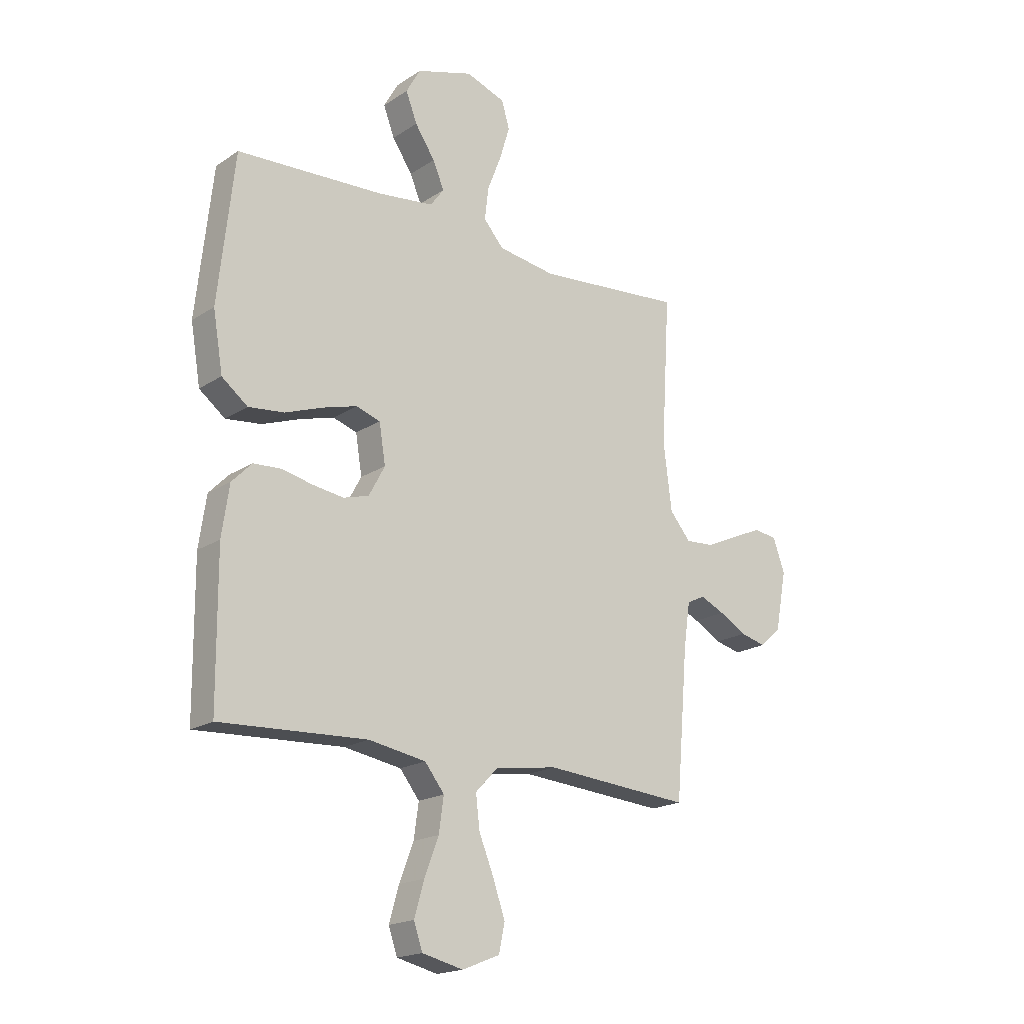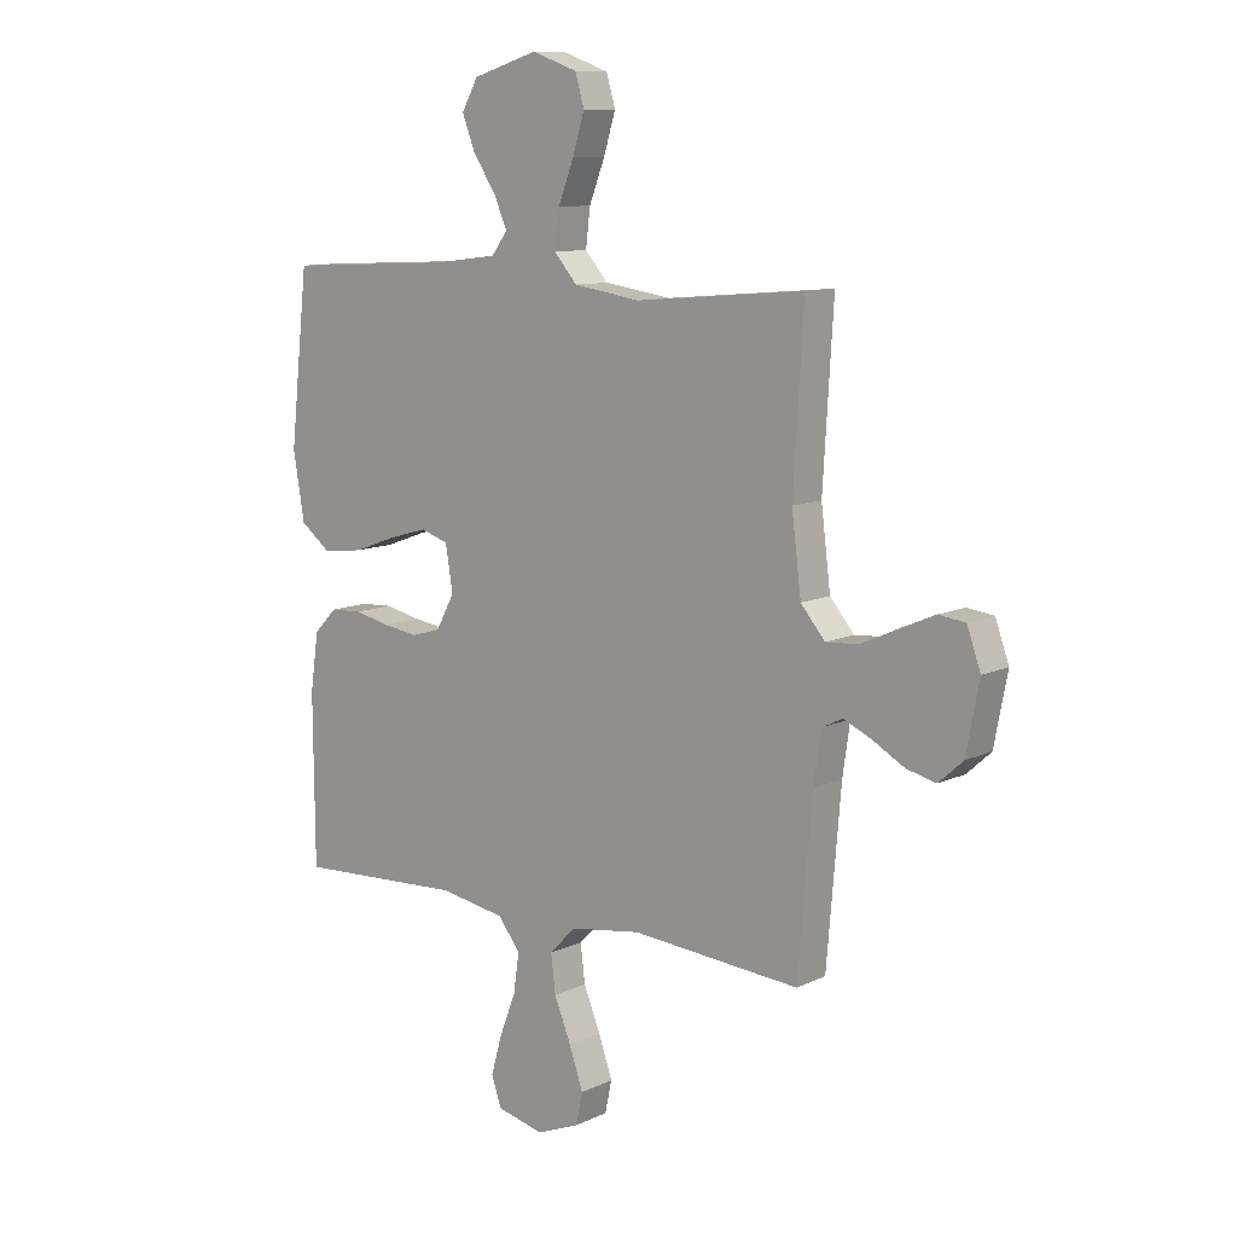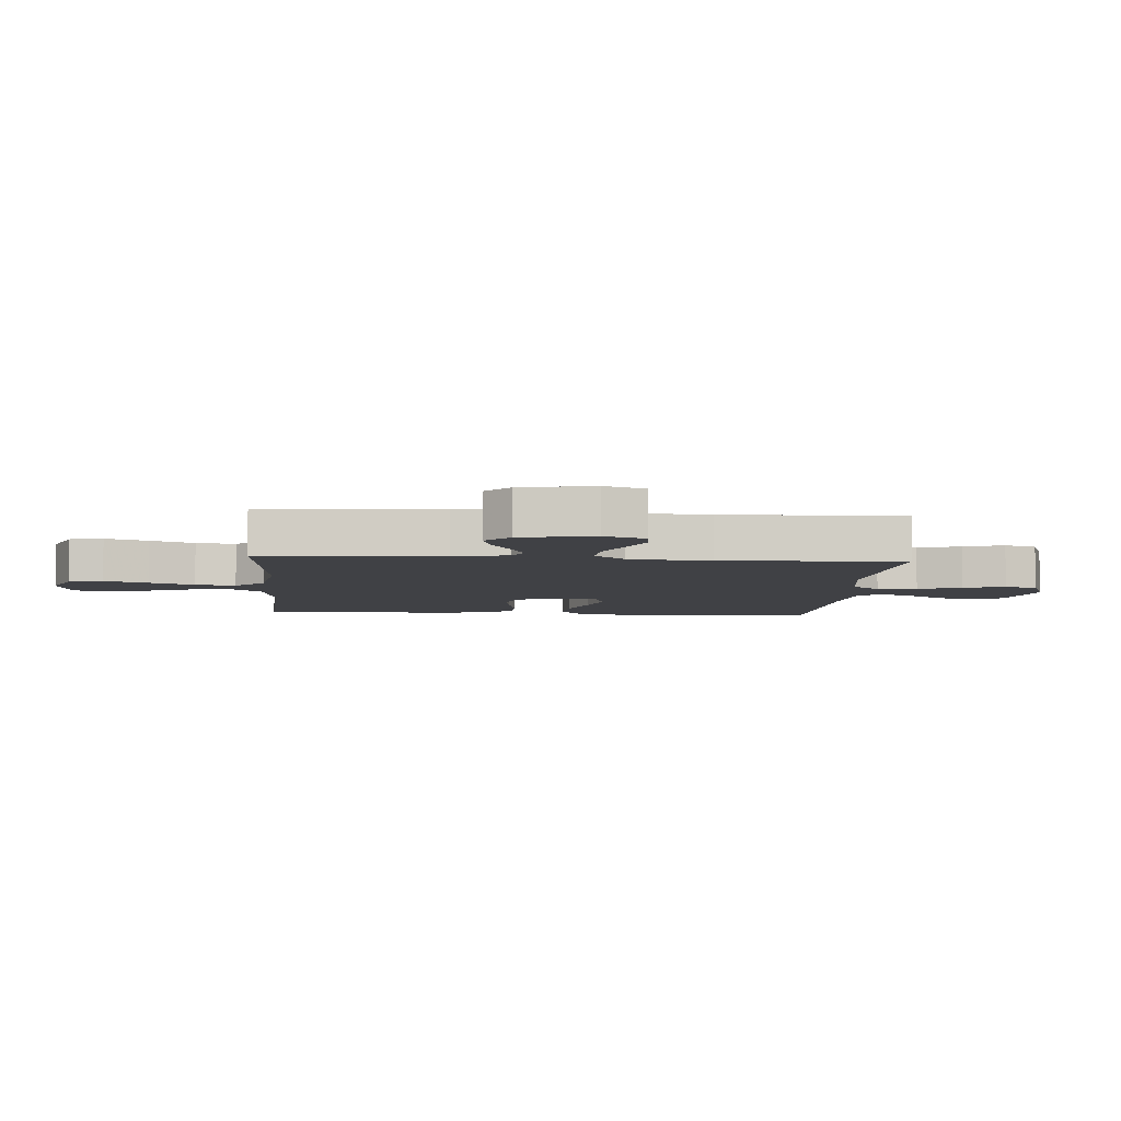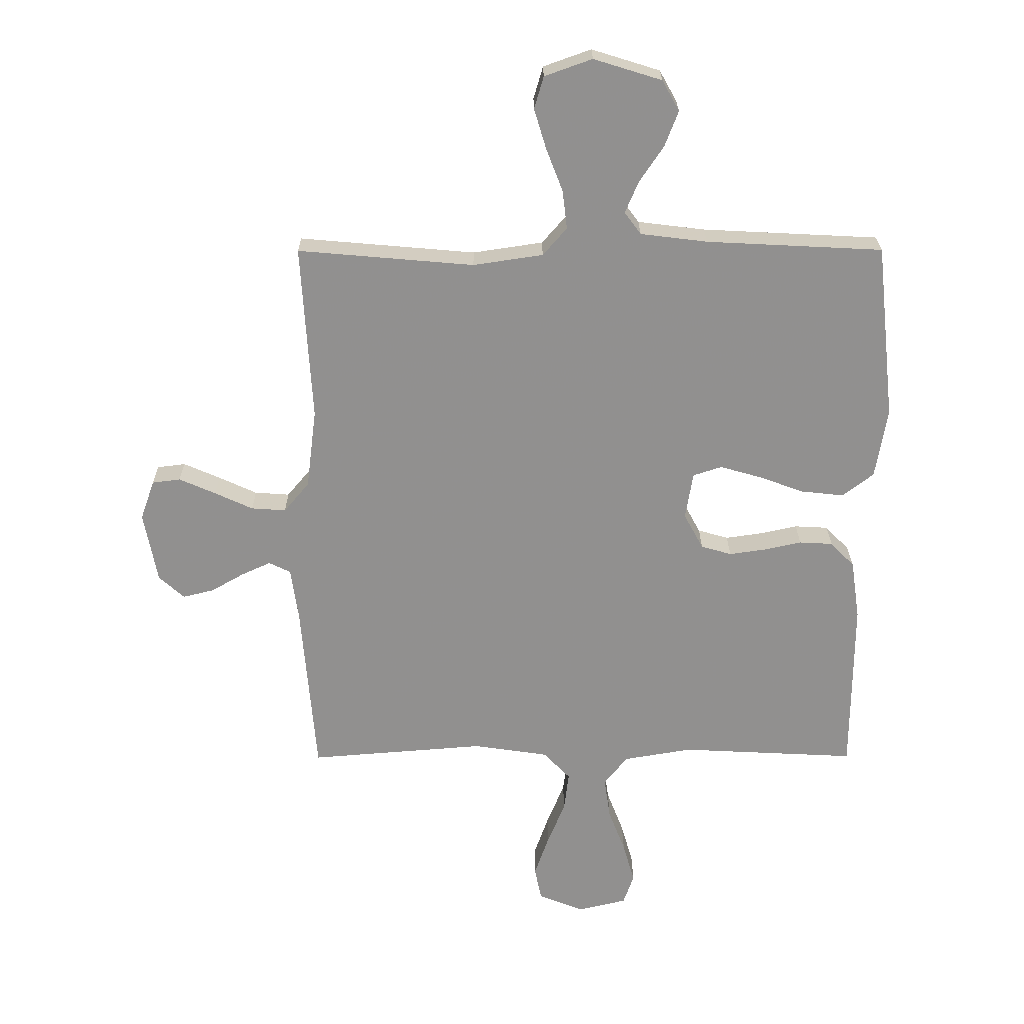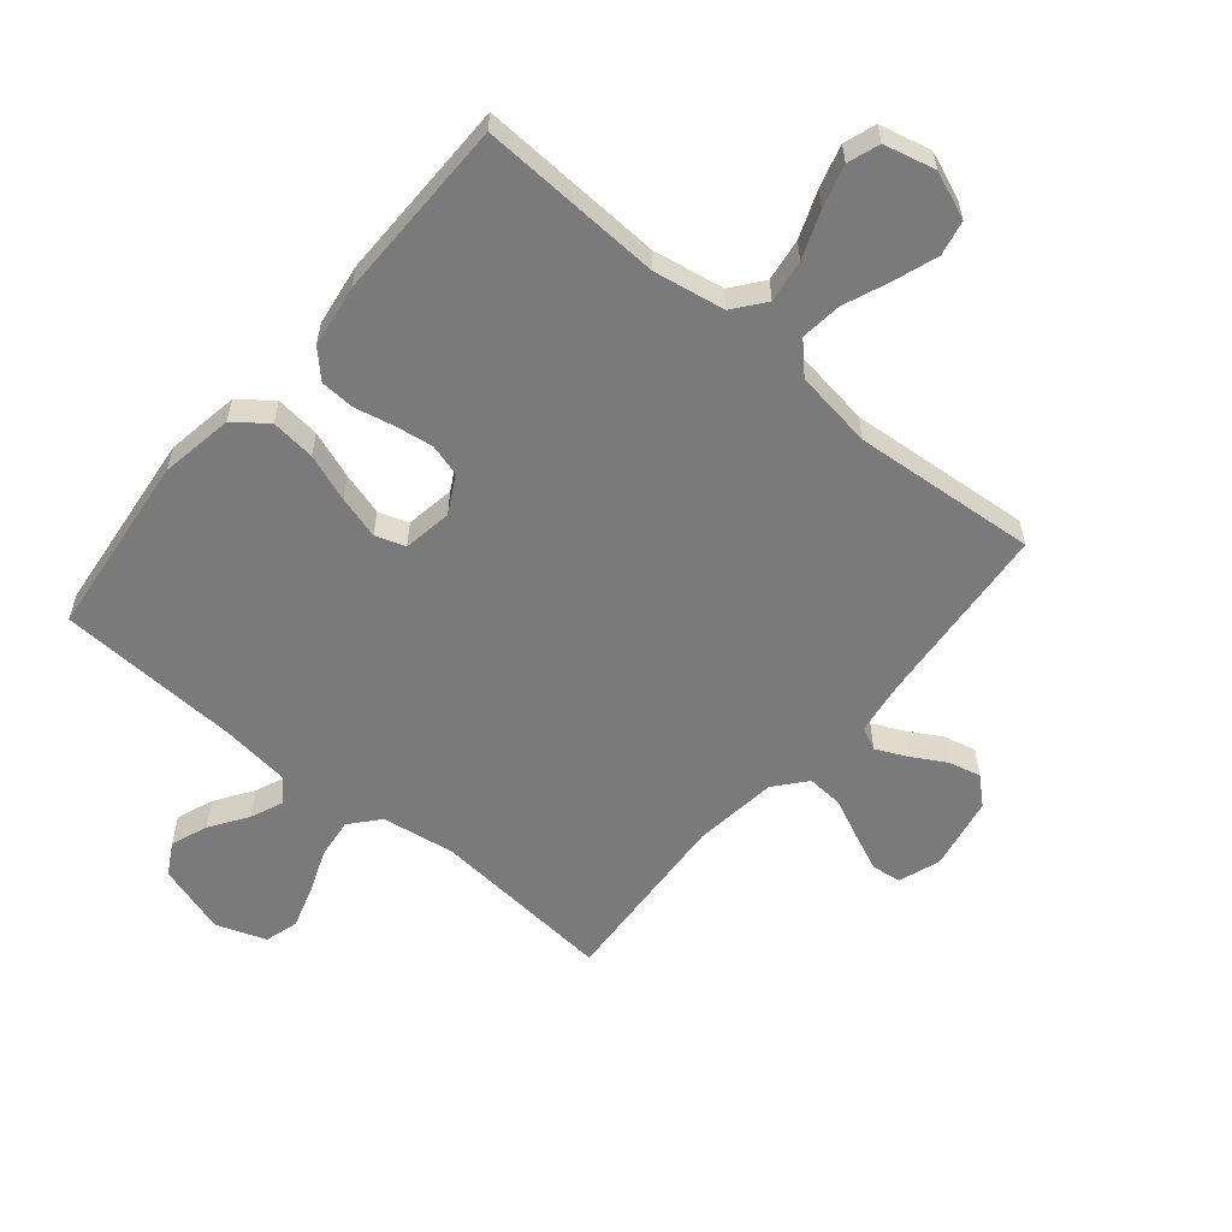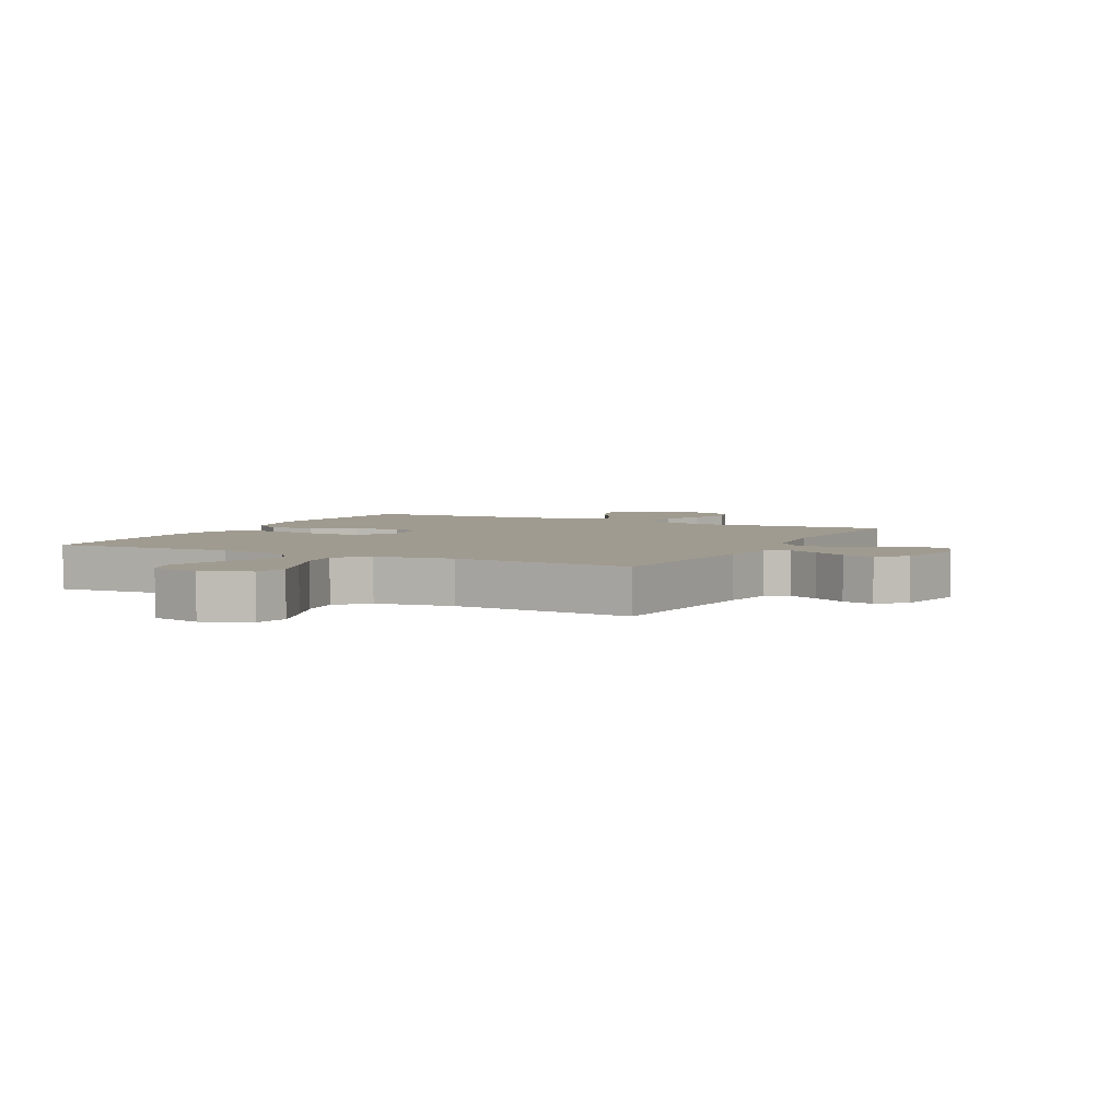
<metadata>
{"format":"obj","ext":"obj","renderer":"f3d","projection":"perspective","resolution":1024,"background":"white","views":[{"elev":-18.8,"azim":140.8,"up":"+Z"},{"elev":10.4,"azim":-139.7,"up":"+Z"},{"elev":-5.9,"azim":-94.2,"up":"+Y"},{"elev":24.3,"azim":-0.3,"up":"+Z"},{"elev":-58.1,"azim":140.2,"up":"+Y"},{"elev":4.2,"azim":-152.9,"up":"+Y"}]}
</metadata>
<code>
v 0.5 0.07 0.5
v 0.533 0.07 0.2
v 0.513 0.07 0.081
v 0.46 0.07 0.04
v 0.387 0.07 0.048
v 0.31 0.07 0.076
v 0.24 0.07 0.096
v 0.191 0.07 0.08
v 0.178 0.07 0
v 0.211 0.07 -0.061
v 0.263 0.07 -0.076
v 0.325 0.07 -0.067
v 0.389 0.07 -0.053
v 0.446 0.07 -0.056
v 0.487 0.07 -0.098
v 0.502 0.07 -0.2
v 0.5 0.07 -0.5
v 0.2 0.07 -0.485
v 0.083 0.07 -0.505
v 0.043 0.07 -0.556
v 0.053 0.07 -0.626
v 0.082 0.07 -0.702
v 0.102 0.07 -0.772
v 0.084 0.07 -0.824
v 0 0.07 -0.844
v -0.077 0.07 -0.813
v -0.089 0.07 -0.756
v -0.064 0.07 -0.684
v -0.034 0.07 -0.61
v -0.026 0.07 -0.543
v -0.072 0.07 -0.495
v -0.2 0.07 -0.476
v -0.5 0.07 -0.5
v -0.525 0.07 -0.2
v -0.538 0.07 -0.11
v -0.575 0.07 -0.092
v -0.625 0.07 -0.115
v -0.681 0.07 -0.147
v -0.734 0.07 -0.16
v -0.777 0.07 -0.121
v -0.8 0.07 0
v -0.776 0.07 0.068
v -0.728 0.07 0.074
v -0.666 0.07 0.047
v -0.601 0.07 0.017
v -0.542 0.07 0.013
v -0.499 0.07 0.064
v -0.482 0.07 0.2
v -0.5 0.07 0.5
v -0.2 0.07 0.474
v -0.081 0.07 0.492
v -0.04 0.07 0.539
v -0.048 0.07 0.605
v -0.076 0.07 0.677
v -0.097 0.07 0.746
v -0.081 0.07 0.801
v 0 0.07 0.83
v 0.116 0.07 0.794
v 0.145 0.07 0.742
v 0.122 0.07 0.682
v 0.081 0.07 0.621
v 0.058 0.07 0.567
v 0.086 0.07 0.529
v 0.2 0.07 0.515
v 0.5 0 0.5
v 0.533 0 0.2
v 0.513 0 0.081
v 0.46 0 0.04
v 0.387 0 0.048
v 0.31 0 0.076
v 0.24 0 0.096
v 0.191 0 0.08
v 0.178 0 0
v 0.211 0 -0.061
v 0.263 0 -0.076
v 0.325 0 -0.067
v 0.389 0 -0.053
v 0.446 0 -0.056
v 0.487 0 -0.098
v 0.502 0 -0.2
v 0.5 0 -0.5
v 0.2 0 -0.485
v 0.083 0 -0.505
v 0.043 0 -0.556
v 0.053 0 -0.626
v 0.082 0 -0.702
v 0.102 0 -0.772
v 0.084 0 -0.824
v 0 0 -0.844
v -0.077 0 -0.813
v -0.089 0 -0.756
v -0.064 0 -0.684
v -0.034 0 -0.61
v -0.026 0 -0.543
v -0.072 0 -0.495
v -0.2 0 -0.476
v -0.5 0 -0.5
v -0.525 0 -0.2
v -0.538 0 -0.11
v -0.575 0 -0.092
v -0.625 0 -0.115
v -0.681 0 -0.147
v -0.734 0 -0.16
v -0.777 0 -0.121
v -0.8 0 0
v -0.776 0 0.068
v -0.728 0 0.074
v -0.666 0 0.047
v -0.601 0 0.017
v -0.542 0 0.013
v -0.499 0 0.064
v -0.482 0 0.2
v -0.5 0 0.5
v -0.2 0 0.474
v -0.081 0 0.492
v -0.04 0 0.539
v -0.048 0 0.605
v -0.076 0 0.677
v -0.097 0 0.746
v -0.081 0 0.801
v 0 0 0.83
v 0.116 0 0.794
v 0.145 0 0.742
v 0.122 0 0.682
v 0.081 0 0.621
v 0.058 0 0.567
v 0.086 0 0.529
v 0.2 0 0.515
f 59 60 61
f 58 59 61
f 57 58 61
f 56 57 61
f 55 56 61
f 54 55 61
f 53 54 61
f 52 53 61 62
f 51 52 62 63
f 48 49 50
f 47 48 50 51
f 51 63 64
f 47 51 64
f 46 47 64
f 43 44 45
f 42 43 45
f 41 42 45
f 40 41 45
f 39 40 45
f 38 39 45
f 37 38 45
f 36 37 45 46
f 32 33 34
f 31 32 34 35
f 27 28 29
f 26 27 29
f 25 26 29
f 24 25 29
f 23 24 29
f 22 23 29
f 21 22 29
f 20 21 29 30
f 19 20 30 31
f 16 17 18
f 15 16 18
f 14 15 18
f 13 14 18
f 12 13 18
f 18 19 31
f 12 18 31
f 11 12 31
f 4 5 6
f 3 4 6
f 2 3 6
f 1 2 6
f 64 1 6
f 64 6 7
f 64 7 8
f 46 64 8
f 36 46 8
f 35 36 8
f 10 11 31 35
f 9 10 35
f 8 9 35
f 125 124 123
f 125 123 122
f 125 122 121
f 125 121 120
f 125 120 119
f 125 119 118
f 125 118 117
f 126 125 117 116
f 127 126 116 115
f 114 113 112
f 115 114 112 111
f 128 127 115
f 128 115 111
f 128 111 110
f 109 108 107
f 109 107 106
f 109 106 105
f 109 105 104
f 109 104 103
f 109 103 102
f 109 102 101
f 110 109 101 100
f 98 97 96
f 99 98 96 95
f 93 92 91
f 93 91 90
f 93 90 89
f 93 89 88
f 93 88 87
f 93 87 86
f 93 86 85
f 94 93 85 84
f 95 94 84 83
f 82 81 80
f 82 80 79
f 82 79 78
f 82 78 77
f 82 77 76
f 95 83 82
f 95 82 76
f 95 76 75
f 70 69 68
f 70 68 67
f 70 67 66
f 70 66 65
f 70 65 128
f 71 70 128
f 72 71 128
f 72 128 110
f 72 110 100
f 72 100 99
f 99 95 75 74
f 99 74 73
f 99 73 72
f 1 65 66 2
f 2 66 67 3
f 3 67 68 4
f 4 68 69 5
f 5 69 70 6
f 6 70 71 7
f 7 71 72 8
f 8 72 73 9
f 9 73 74 10
f 10 74 75 11
f 11 75 76 12
f 12 76 77 13
f 13 77 78 14
f 14 78 79 15
f 15 79 80 16
f 16 80 81 17
f 17 81 82 18
f 18 82 83 19
f 19 83 84 20
f 20 84 85 21
f 21 85 86 22
f 22 86 87 23
f 23 87 88 24
f 24 88 89 25
f 25 89 90 26
f 26 90 91 27
f 27 91 92 28
f 28 92 93 29
f 29 93 94 30
f 30 94 95 31
f 31 95 96 32
f 32 96 97 33
f 33 97 98 34
f 34 98 99 35
f 35 99 100 36
f 36 100 101 37
f 37 101 102 38
f 38 102 103 39
f 39 103 104 40
f 40 104 105 41
f 41 105 106 42
f 42 106 107 43
f 43 107 108 44
f 44 108 109 45
f 45 109 110 46
f 46 110 111 47
f 47 111 112 48
f 48 112 113 49
f 49 113 114 50
f 50 114 115 51
f 51 115 116 52
f 52 116 117 53
f 53 117 118 54
f 54 118 119 55
f 55 119 120 56
f 56 120 121 57
f 57 121 122 58
f 58 122 123 59
f 59 123 124 60
f 60 124 125 61
f 61 125 126 62
f 62 126 127 63
f 63 127 128 64
f 64 128 65 1

</code>
